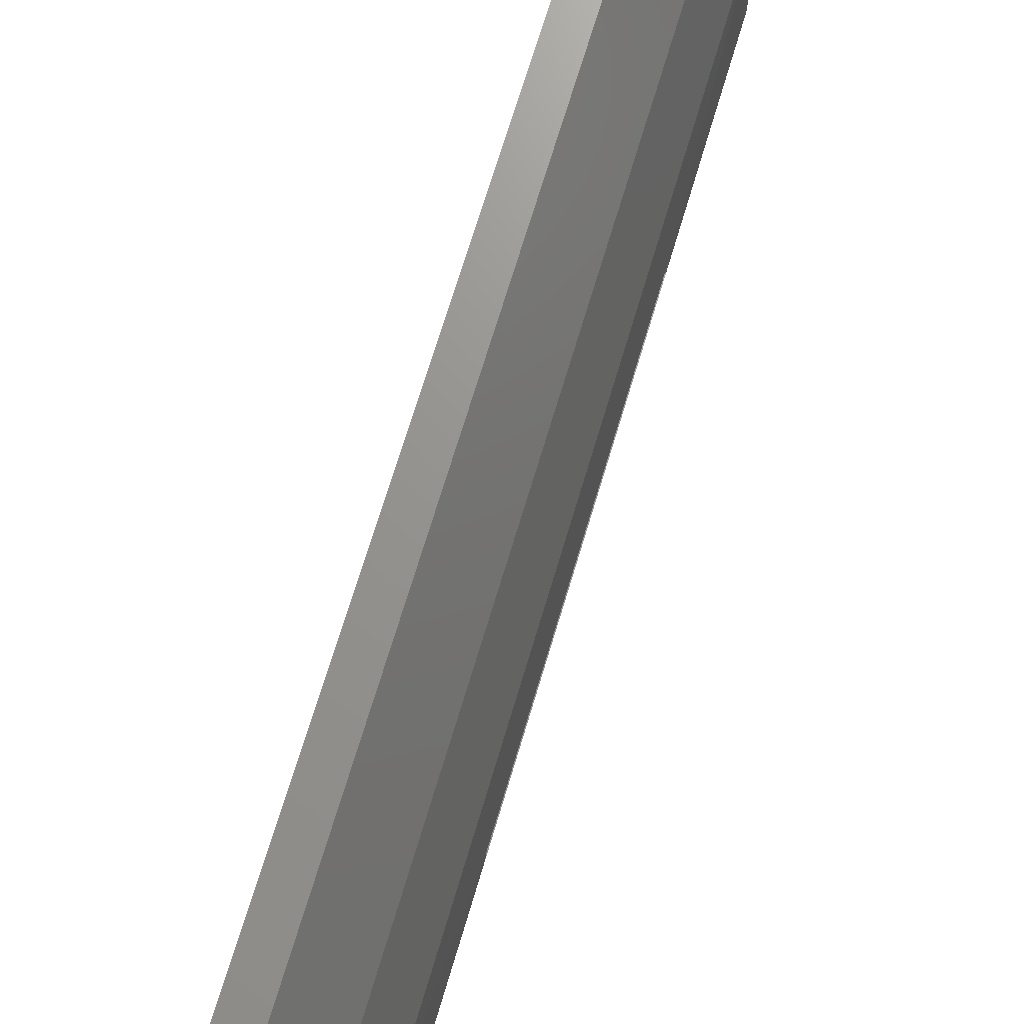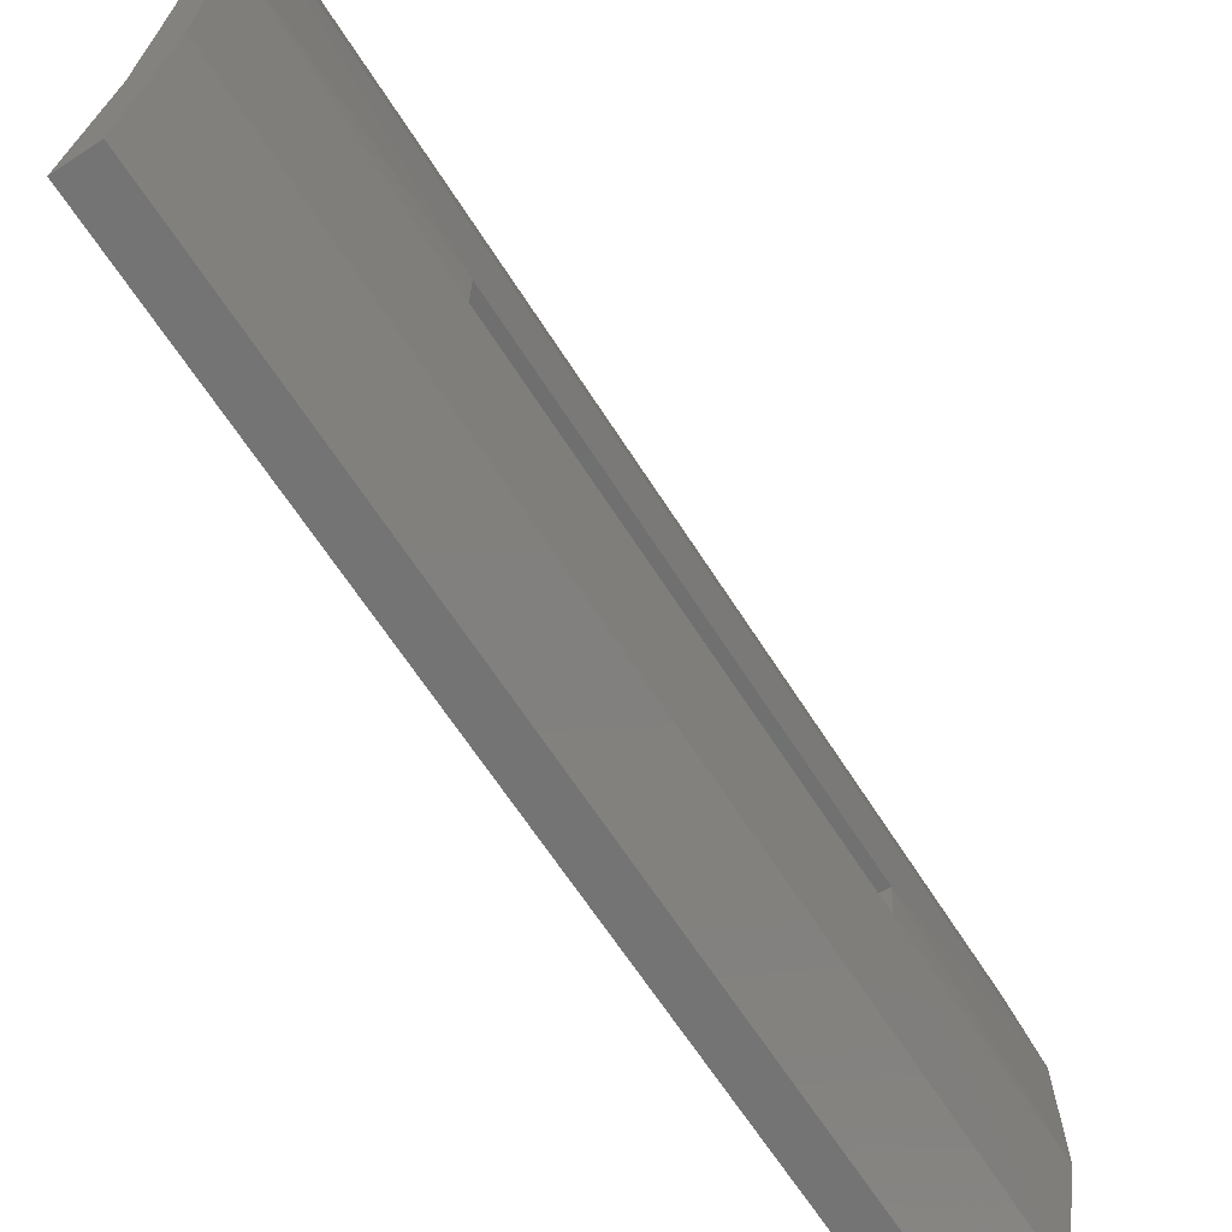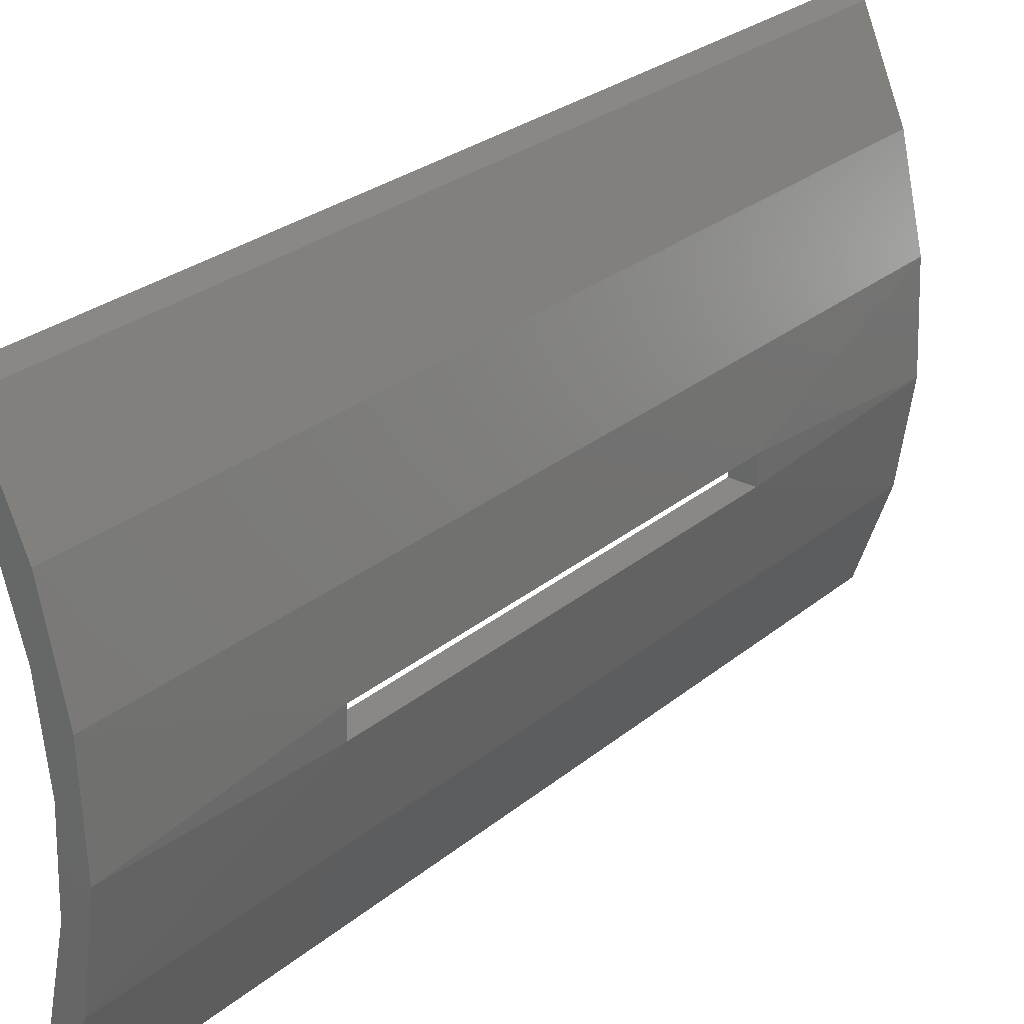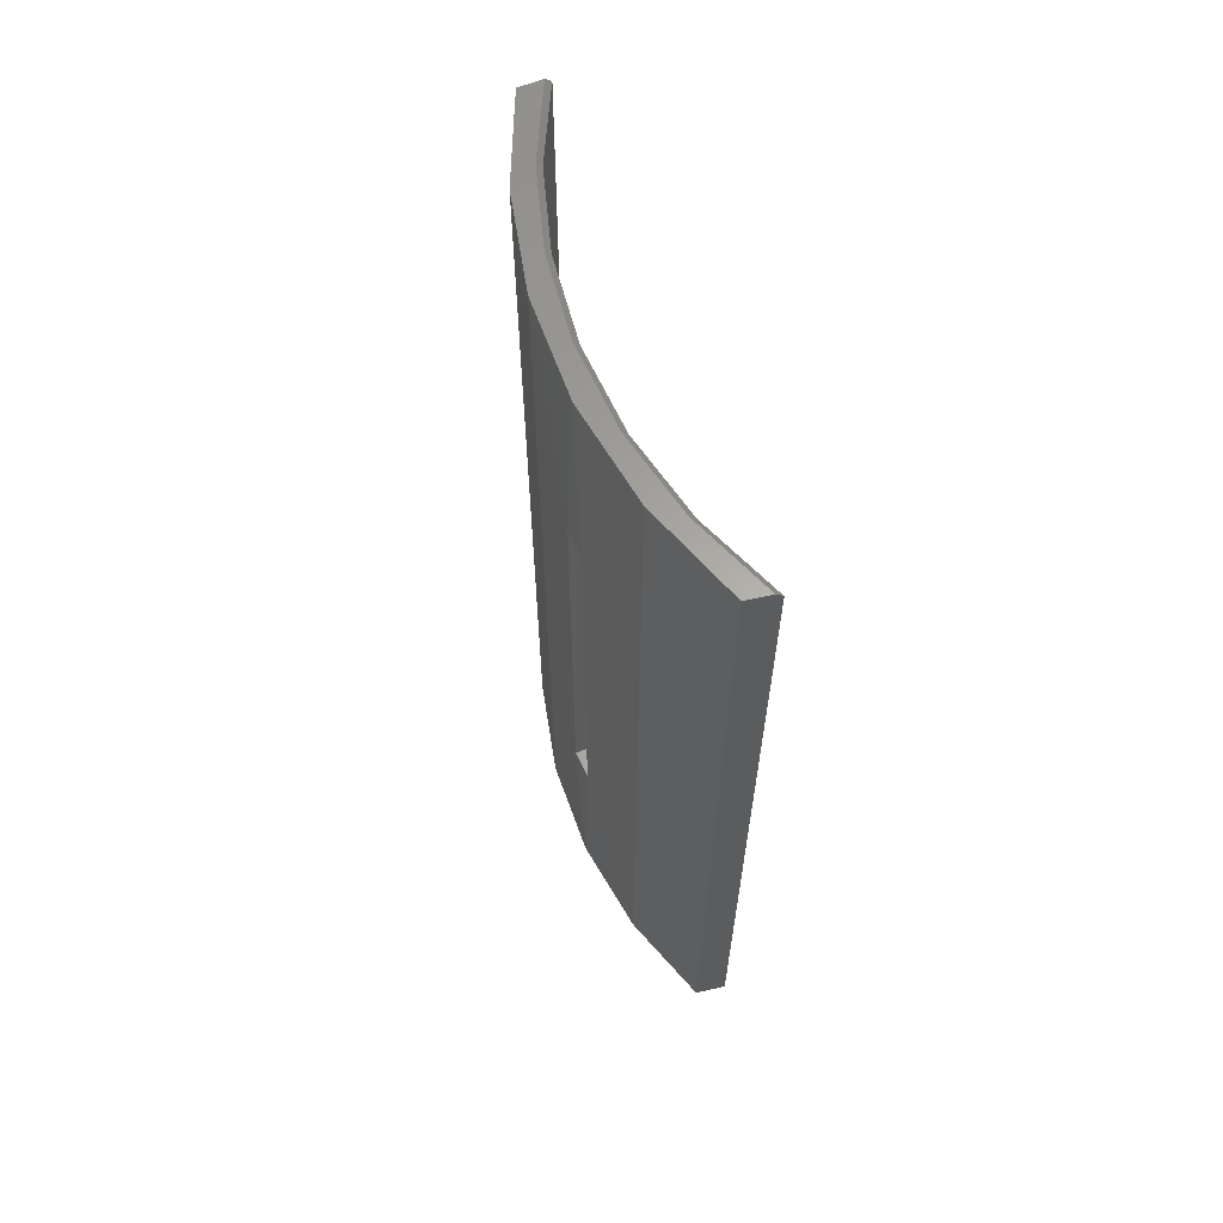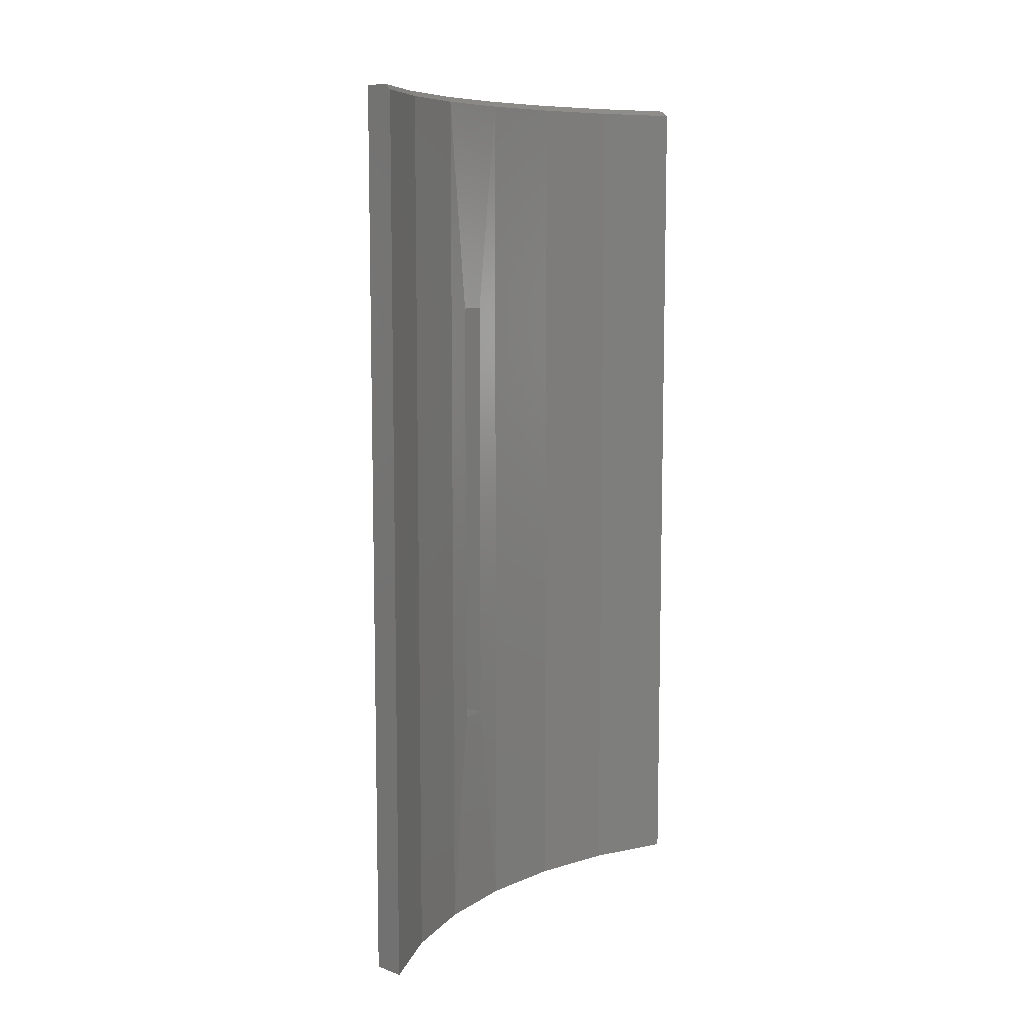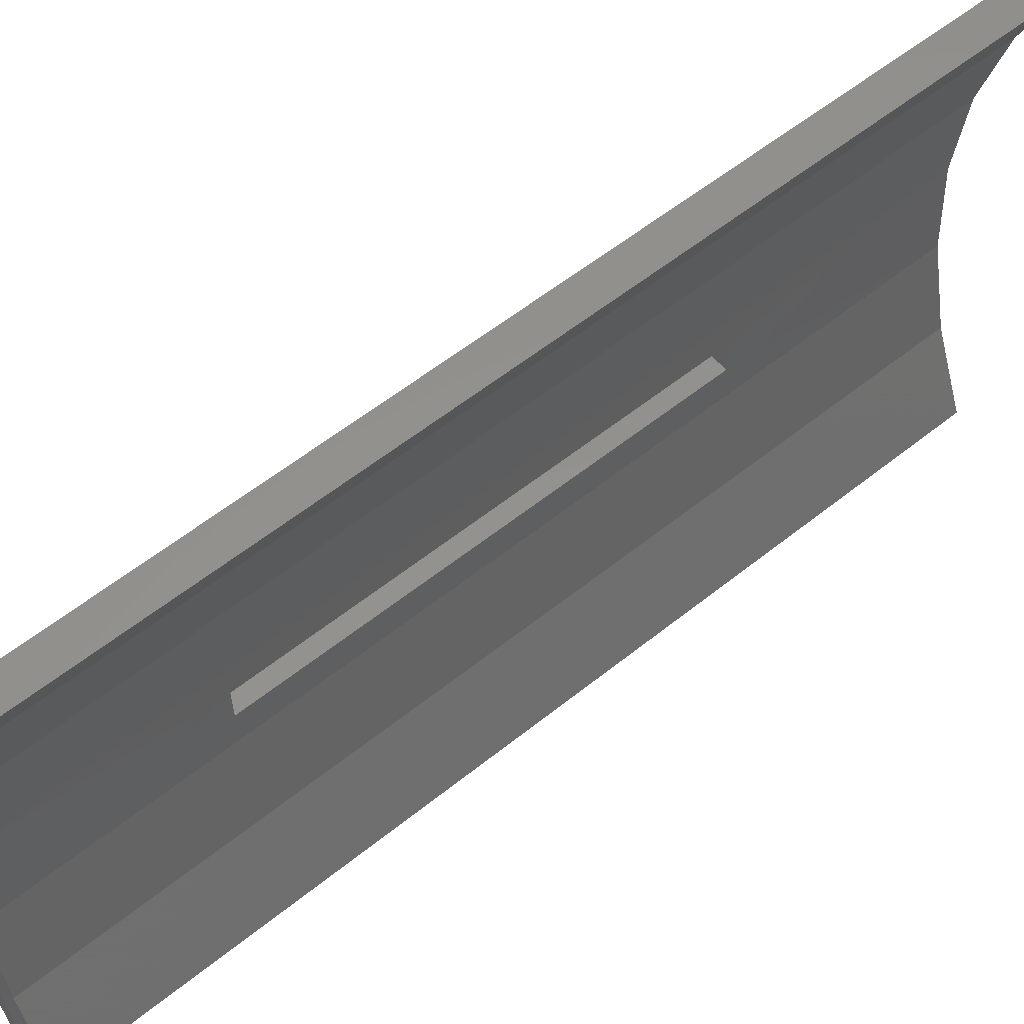
<metadata>
{"format":"stl","ext":"stl","renderer":"f3d","projection":"perspective","resolution":1024,"background":"white","views":[{"elev":70.8,"azim":-163.3,"up":"+Y"},{"elev":-61.3,"azim":-148.3,"up":"+Y"},{"elev":27.7,"azim":-141.0,"up":"+Y"},{"elev":62.4,"azim":-22.2,"up":"+Z"},{"elev":8.9,"azim":34.4,"up":"+Z"},{"elev":55.6,"azim":49.6,"up":"+Y"}]}
</metadata>
<code>
# stl→obj: 49 verts, 98 faces
v -0.2258 -0.4766 -0.3203
v -0.2276 -0.4361 -0.3203
v -0.2621 -0.4766 -0.3203
v -0.2638 -0.4361 -0.3203
v -0.2638 -0.4361 0.3203
v -0.2276 -0.4361 0.3203
v -0.2258 -0.4766 0.3203
v -0.2621 -0.4766 0.3203
v -0.2422 -0.6059 0.6328
v -0.2629 -0.4632 0.6328
v -0.2568 -0.3192 0.6328
v -0.2568 -0.3192 0
v -0.2629 -0.4632 -0.6328
v -0.2422 -0.6059 -0.6328
v -0.2422 -0.6059 0
v -0.166 -0.04688 0.6328
v -0.166 -0.04688 -0.6328
v -0.2242 -0.1788 0
v -0.2242 -0.1788 -0.6328
v -0.2568 -0.3192 -0.6328
v -0.1953 -0.7422 0.6328
v -0.1953 -0.7422 -0.6328
v -0.2242 -0.1788 0.6328
v -0.2219 -0.5165 0.625
v -0.2219 -0.5165 0
v -0.1964 -0.636 0.625
v -0.1964 -0.636 0
v -0.1514 -0.7495 0.625
v -0.1514 -0.7495 -0.6328
v -0.2271 -0.3944 0
v -0.2271 -0.3944 -0.6328
v -0.2219 -0.5165 -0.6328
v -0.2271 -0.3944 0.625
v -0.1765 -0.1563 0
v -0.1221 -0.04688 -0.6328
v -0.1221 -0.04688 0.625
v -0.1765 -0.1563 -0.6328
v -0.2118 -0.2732 0
v -0.2118 -0.2732 -0.6328
v -0.1964 -0.636 -0.6328
v -0.1765 -0.1563 0.625
v -0.2118 -0.2732 0.625
v -0.1312 -0.04688 0.6328
v -0.1848 -0.1562 0.6328
v -0.2197 -0.2728 0.6328
v -0.2348 -0.3936 0.6328
v -0.2299 -0.5153 0.6328
v -0.205 -0.6345 0.6328
v -0.1609 -0.7479 0.6328
f 1 2 3
f 3 2 4
f 4 2 5
f 5 2 6
f 6 7 5
f 5 7 8
f 8 7 3
f 3 7 1
f 8 9 10
f 5 8 10
f 5 10 11
f 5 11 12
f 5 12 4
f 3 4 13
f 3 13 14
f 3 14 15
f 3 15 9
f 3 9 8
f 16 17 18
f 18 17 19
f 18 19 12
f 12 19 20
f 12 20 4
f 4 20 13
f 21 9 22
f 22 9 15
f 22 15 14
f 12 11 18
f 18 11 23
f 18 23 16
f 7 24 25
f 25 24 26
f 25 26 27
f 27 26 28
f 27 28 29
f 30 2 31
f 31 2 1
f 31 1 32
f 32 1 7
f 32 7 25
f 7 6 24
f 24 6 33
f 6 2 33
f 33 2 30
f 34 35 36
f 35 34 37
f 37 34 38
f 37 38 39
f 39 38 30
f 39 30 31
f 29 40 27
f 27 40 32
f 27 32 25
f 36 41 34
f 34 41 42
f 34 42 38
f 38 42 33
f 38 33 30
f 43 16 44
f 44 16 23
f 44 23 45
f 45 23 11
f 45 11 46
f 46 11 10
f 46 10 47
f 47 10 48
f 48 10 9
f 48 9 49
f 49 9 21
f 35 17 36
f 36 17 16
f 36 16 43
f 22 29 21
f 21 29 28
f 21 28 49
f 42 46 33
f 33 46 47
f 33 47 24
f 46 42 45
f 45 42 41
f 45 41 44
f 44 41 36
f 44 36 43
f 47 48 24
f 24 48 26
f 48 49 26
f 26 49 28
f 32 13 31
f 31 13 20
f 31 20 39
f 39 20 19
f 39 19 37
f 37 19 17
f 37 17 35
f 32 40 13
f 13 40 14
f 40 29 14
f 14 29 22

</code>
